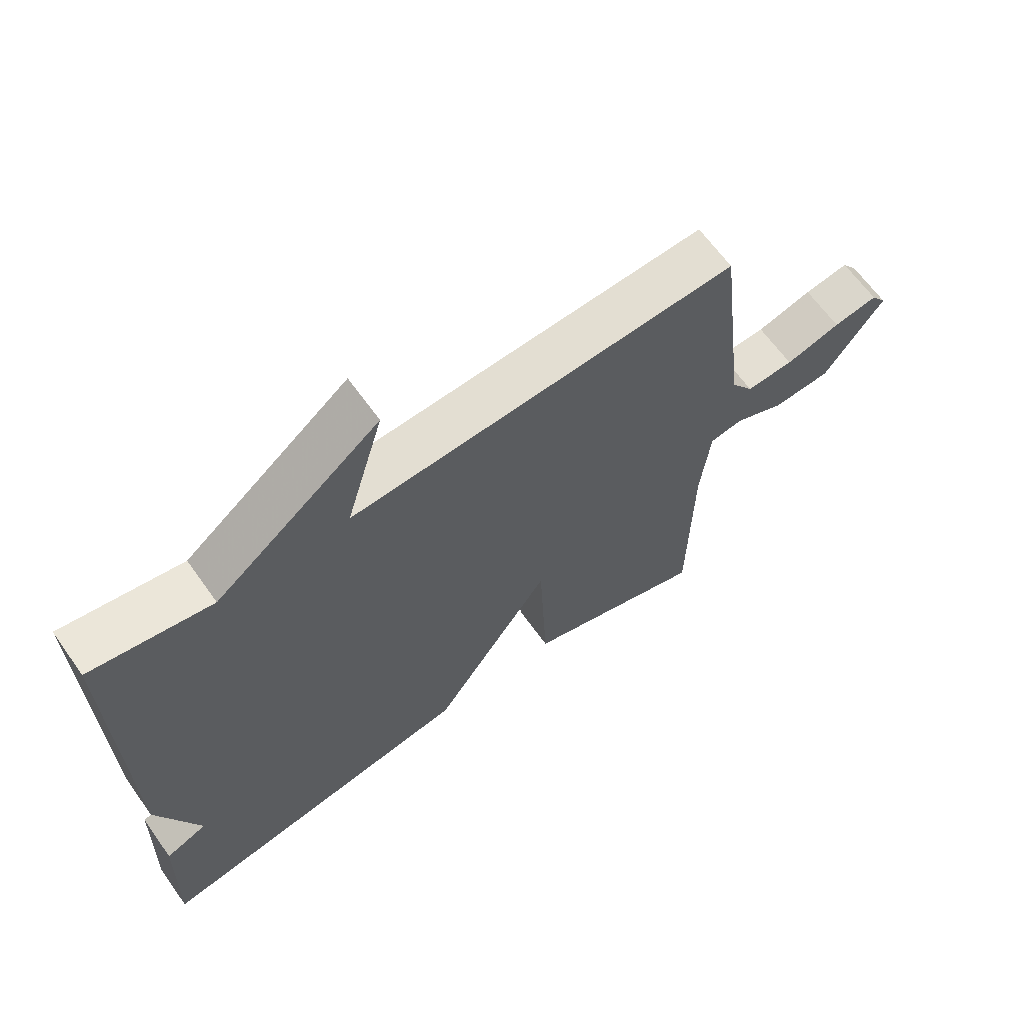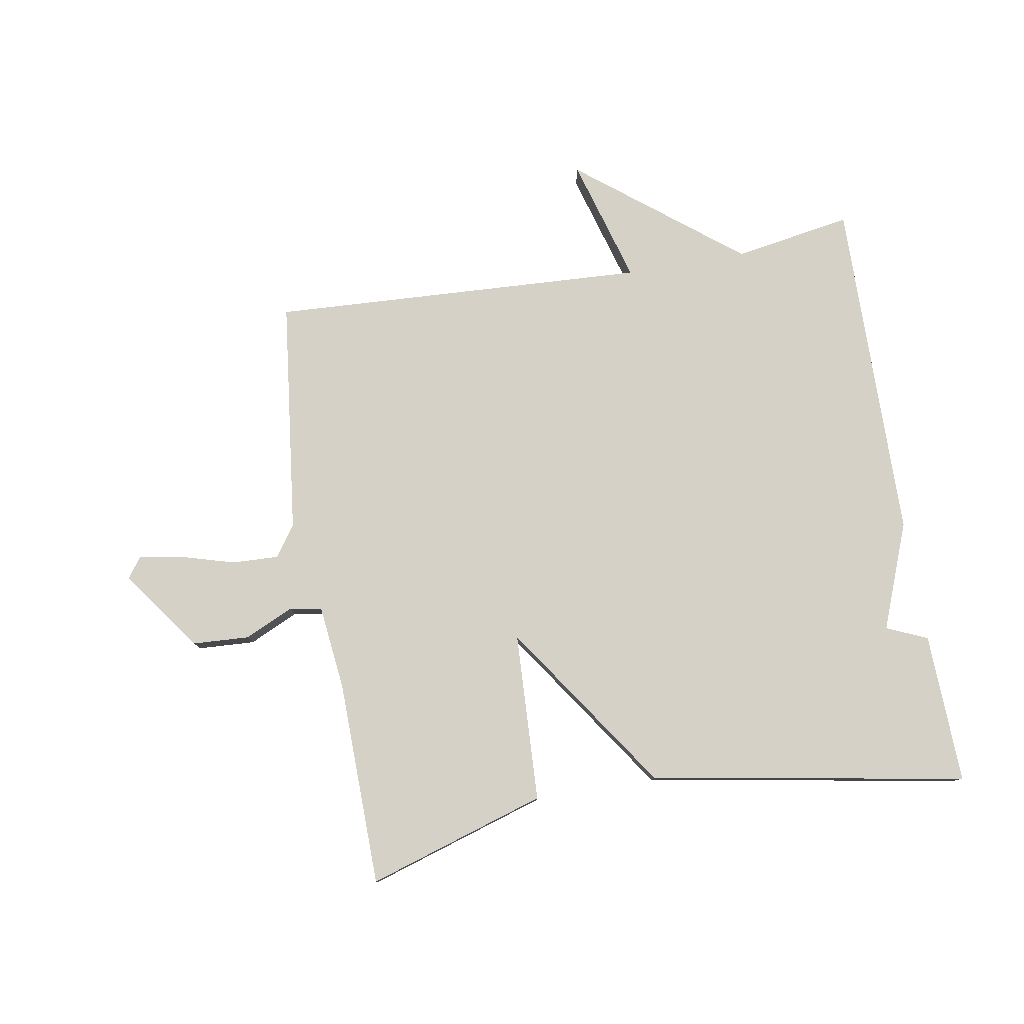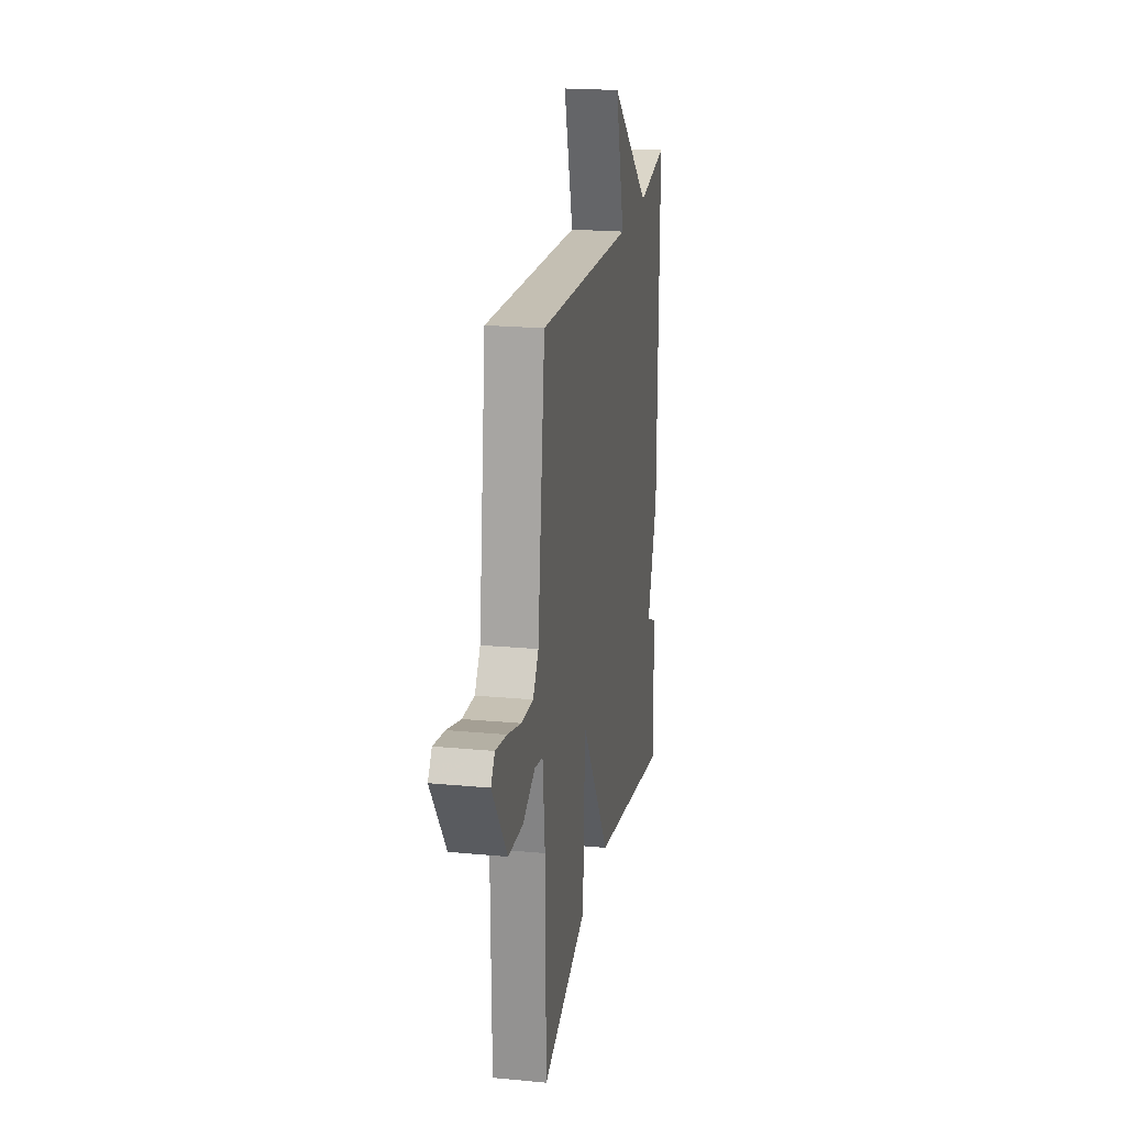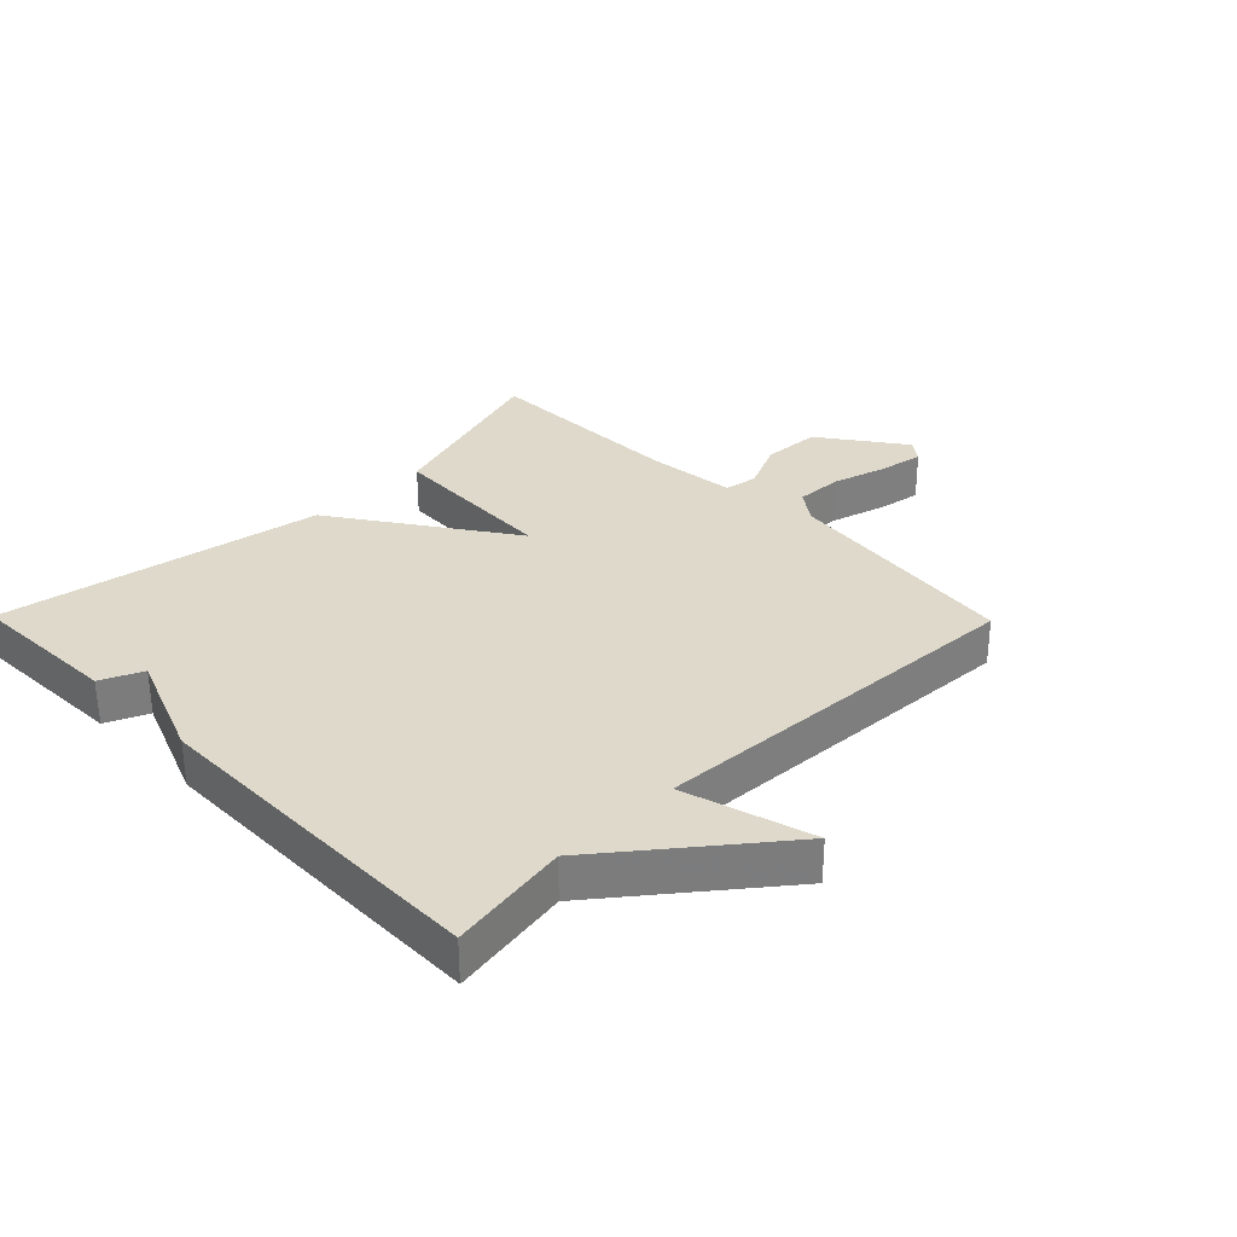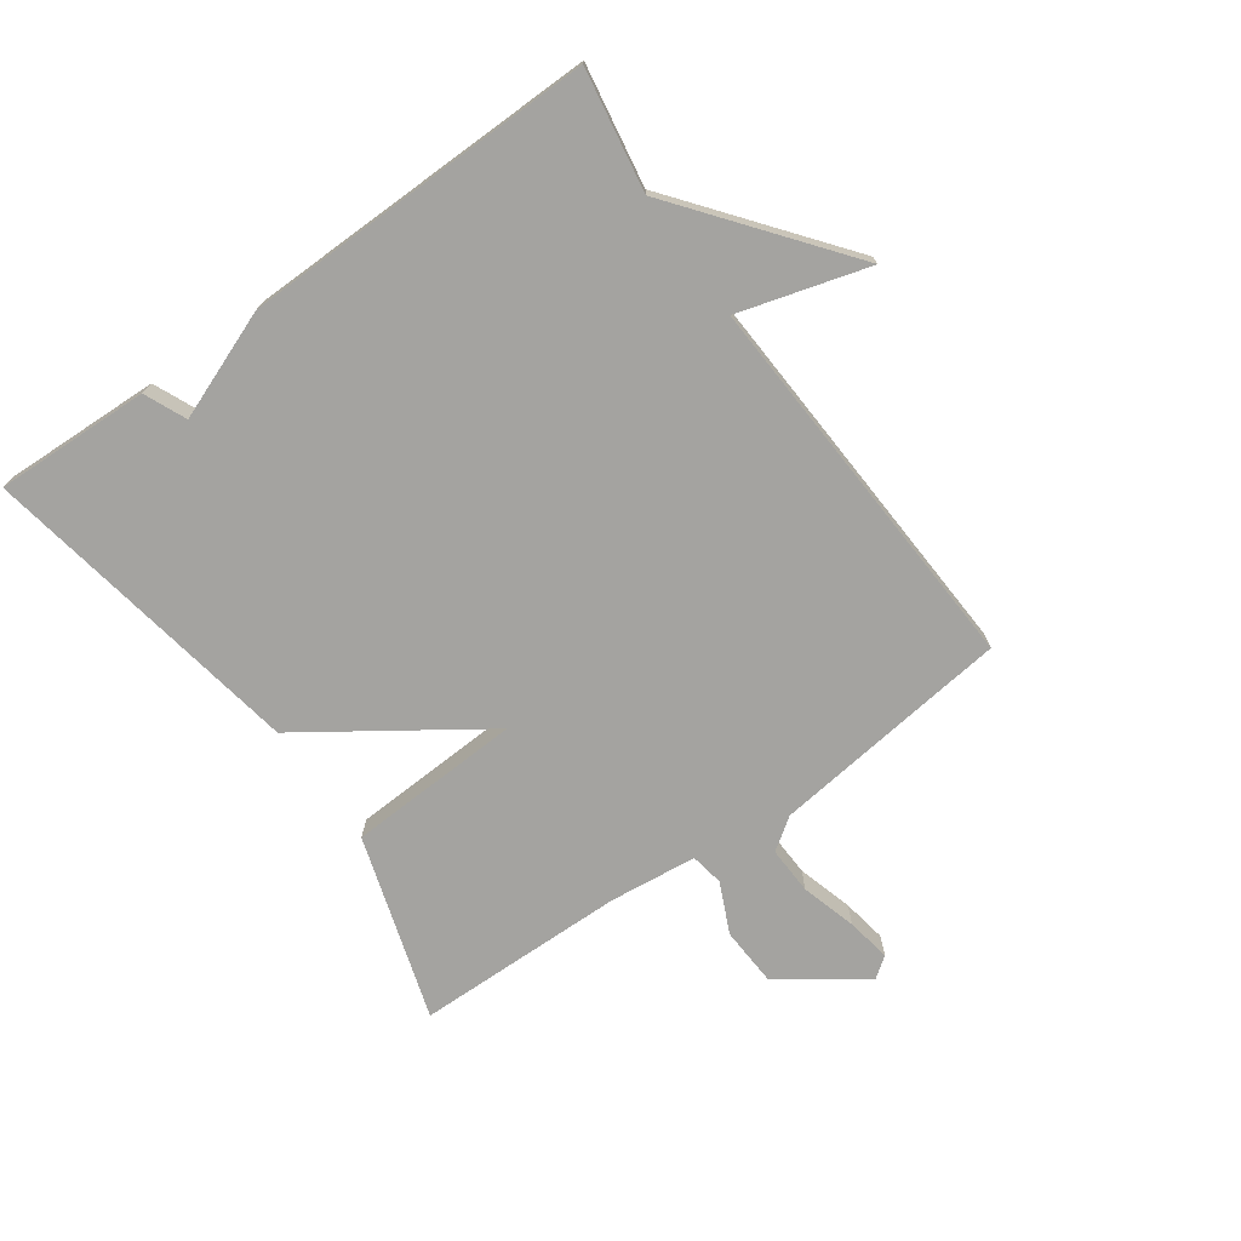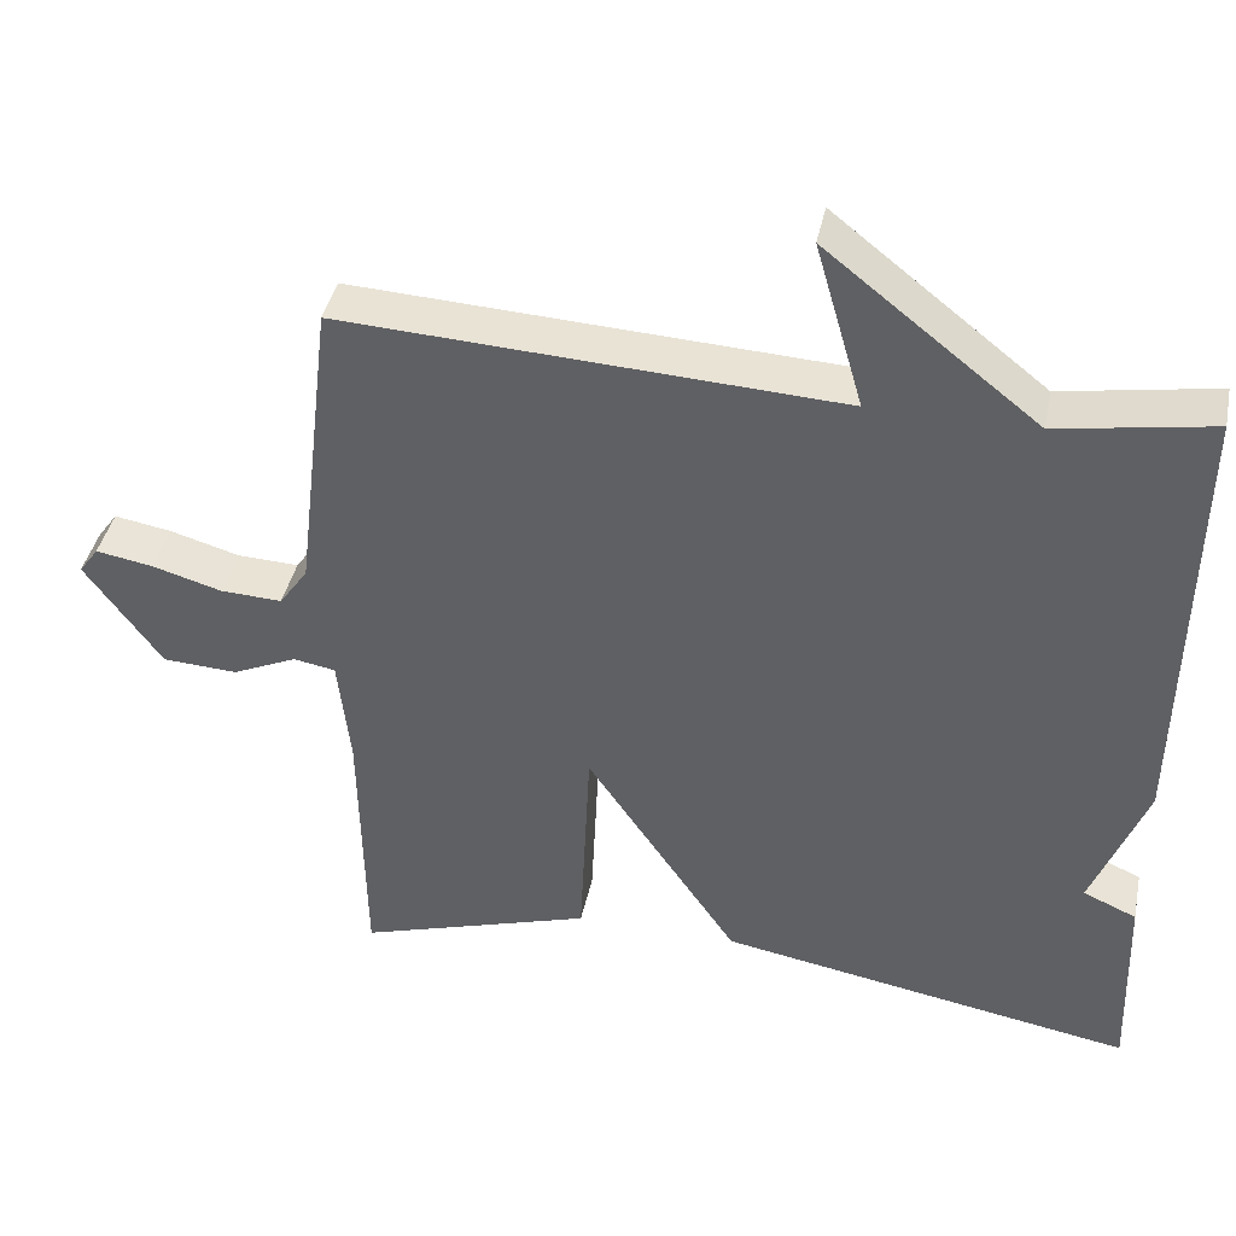
<metadata>
{"format":"obj","ext":"obj","renderer":"f3d","projection":"perspective","resolution":1024,"background":"white","views":[{"elev":64.6,"azim":-35.5,"up":"+Z"},{"elev":79.4,"azim":170.2,"up":"+Y"},{"elev":20.8,"azim":99.7,"up":"+Z"},{"elev":31.7,"azim":-44.5,"up":"+Y"},{"elev":-72.9,"azim":-54.6,"up":"+Y"},{"elev":40.6,"azim":-168.3,"up":"+Z"}]}
</metadata>
<code>
v 0.5 0.07 -0.5
v 0.211 0.07 -0.41
v 0.198 0.07 -0.136
v 0.011 0.07 -0.41
v -0.5 0.07 -0.5
v -0.492 0.07 -0.257
v -0.426 0.07 -0.228
v -0.492 0.07 -0.057
v -0.5 0.07 0.5
v -0.31 0.07 0.468
v -0.051 0.07 0.672
v -0.11 0.07 0.468
v 0.5 0.07 0.5
v 0.546 0.07 0.121
v 0.581 0.07 0.071
v 0.656 0.07 0.074
v 0.743 0.07 0.099
v 0.813 0.07 0.111
v 0.837 0.07 0.078
v 0.743 0.07 -0.053
v 0.651 0.07 -0.058
v 0.572 0.07 -0.022
v 0.52 0.07 -0.031
v 0.505 0.07 -0.169
v 0.5 0 -0.5
v 0.211 0 -0.41
v 0.198 0 -0.136
v 0.011 0 -0.41
v -0.5 0 -0.5
v -0.492 0 -0.257
v -0.426 0 -0.228
v -0.492 0 -0.057
v -0.5 0 0.5
v -0.31 0 0.468
v -0.051 0 0.672
v -0.11 0 0.468
v 0.5 0 0.5
v 0.546 0 0.121
v 0.581 0 0.071
v 0.656 0 0.074
v 0.743 0 0.099
v 0.813 0 0.111
v 0.837 0 0.078
v 0.743 0 -0.053
v 0.651 0 -0.058
v 0.572 0 -0.022
v 0.52 0 -0.031
v 0.505 0 -0.169
f 20 21 22
f 19 20 22
f 18 19 22
f 17 18 22
f 16 17 22
f 15 16 22 23
f 14 15 23
f 12 13 14 23
f 10 11 12
f 10 12 23 24
f 7 8 9 10
f 5 6 7
f 4 5 7
f 3 4 7
f 3 7 10
f 24 1 2 3
f 3 10 24
f 46 45 44
f 46 44 43
f 46 43 42
f 46 42 41
f 46 41 40
f 47 46 40 39
f 47 39 38
f 47 38 37 36
f 36 35 34
f 48 47 36 34
f 34 33 32 31
f 31 30 29
f 31 29 28
f 31 28 27
f 34 31 27
f 27 26 25 48
f 48 34 27
f 1 25 26 2
f 2 26 27 3
f 3 27 28 4
f 4 28 29 5
f 5 29 30 6
f 6 30 31 7
f 7 31 32 8
f 8 32 33 9
f 9 33 34 10
f 10 34 35 11
f 11 35 36 12
f 12 36 37 13
f 13 37 38 14
f 14 38 39 15
f 15 39 40 16
f 16 40 41 17
f 17 41 42 18
f 18 42 43 19
f 19 43 44 20
f 20 44 45 21
f 21 45 46 22
f 22 46 47 23
f 23 47 48 24
f 24 48 25 1

</code>
